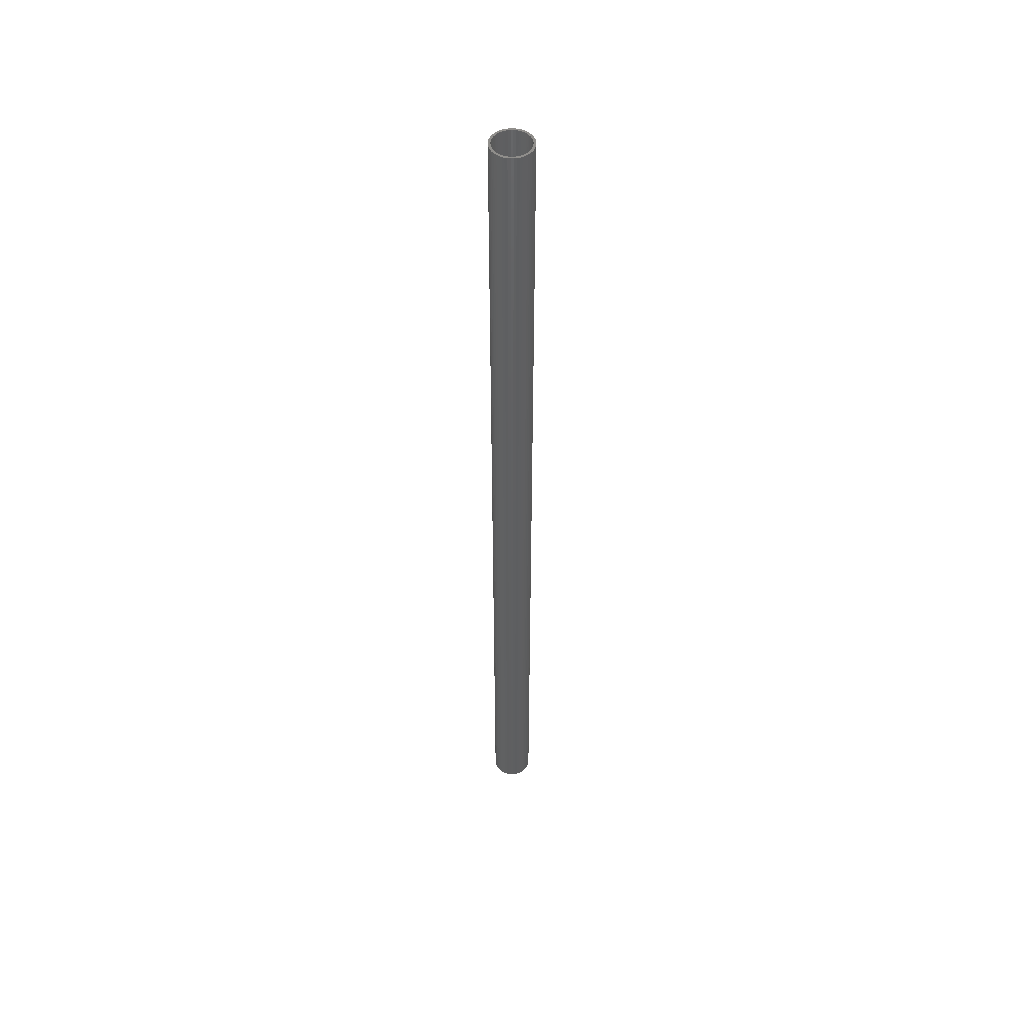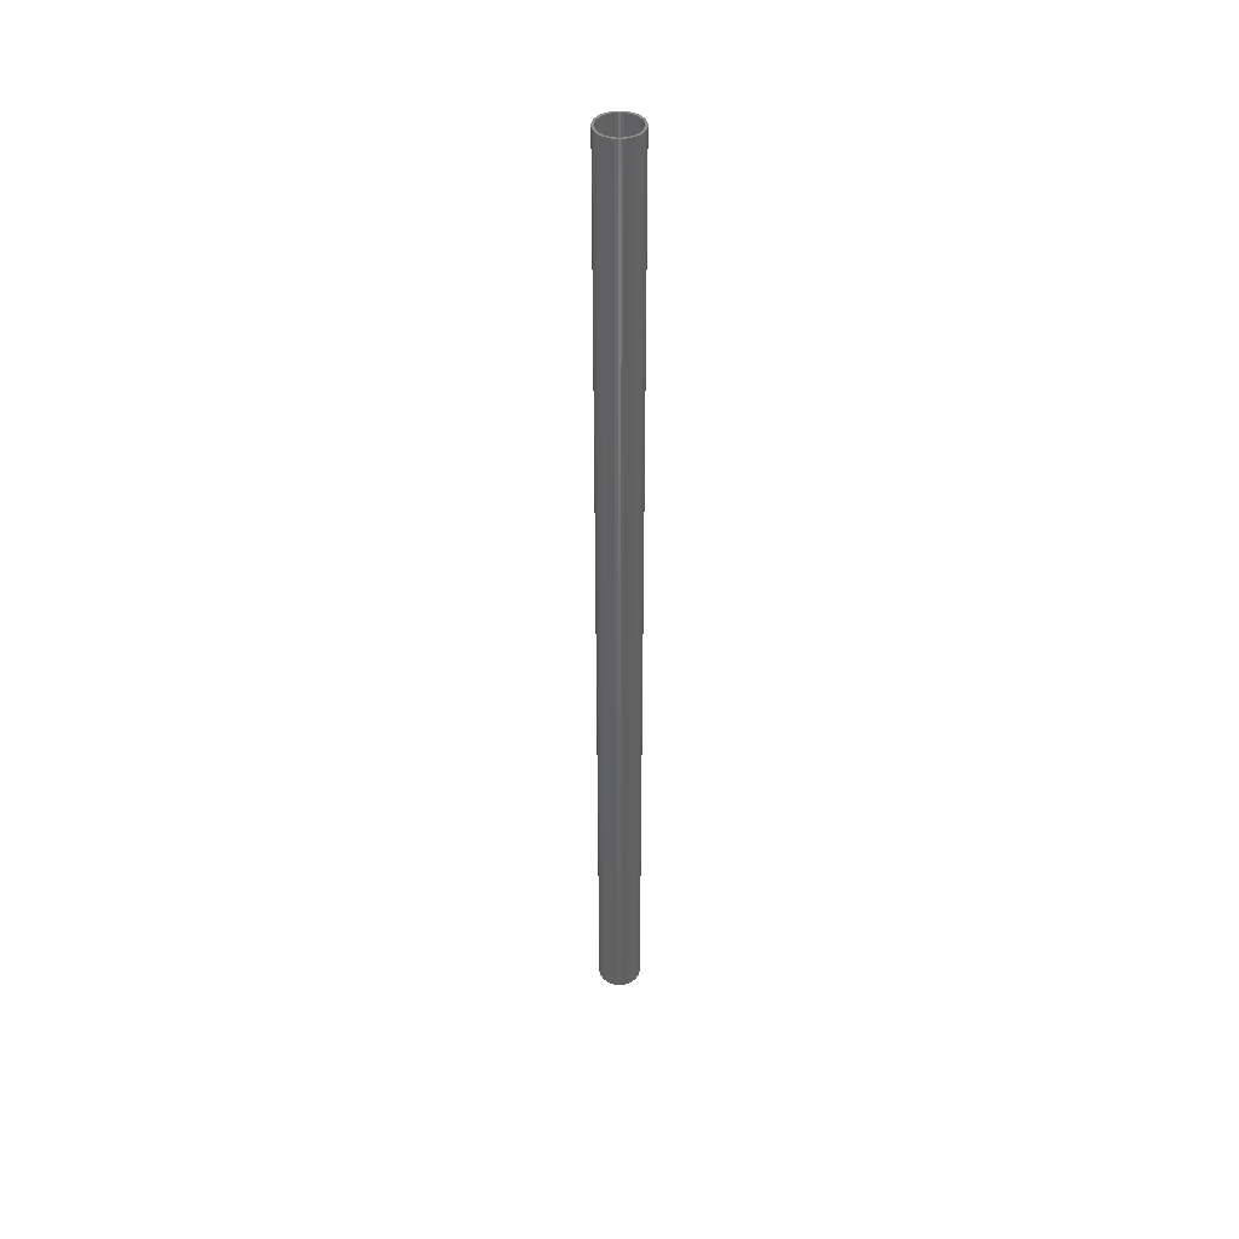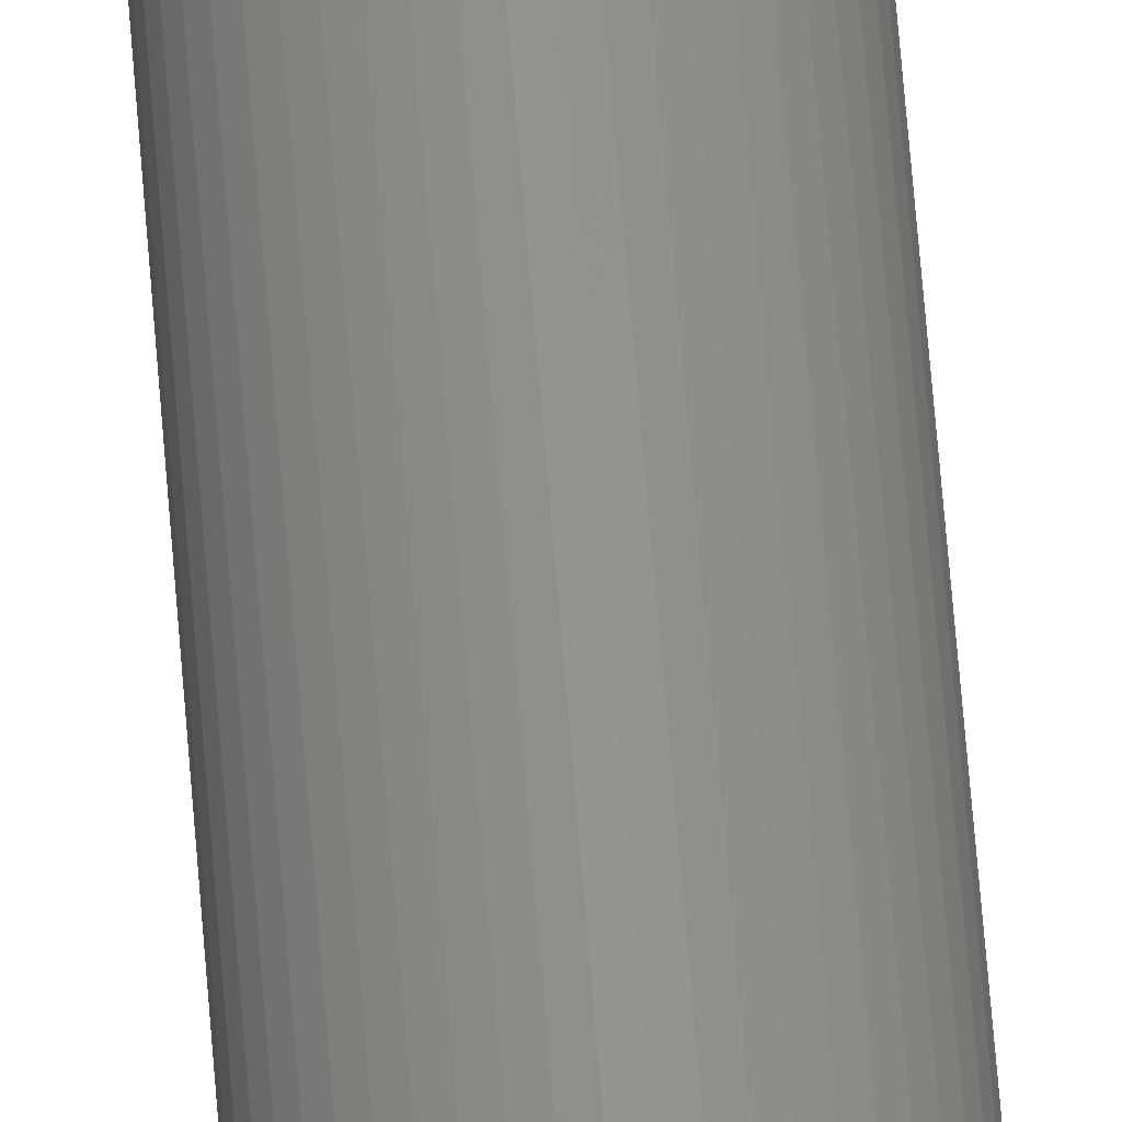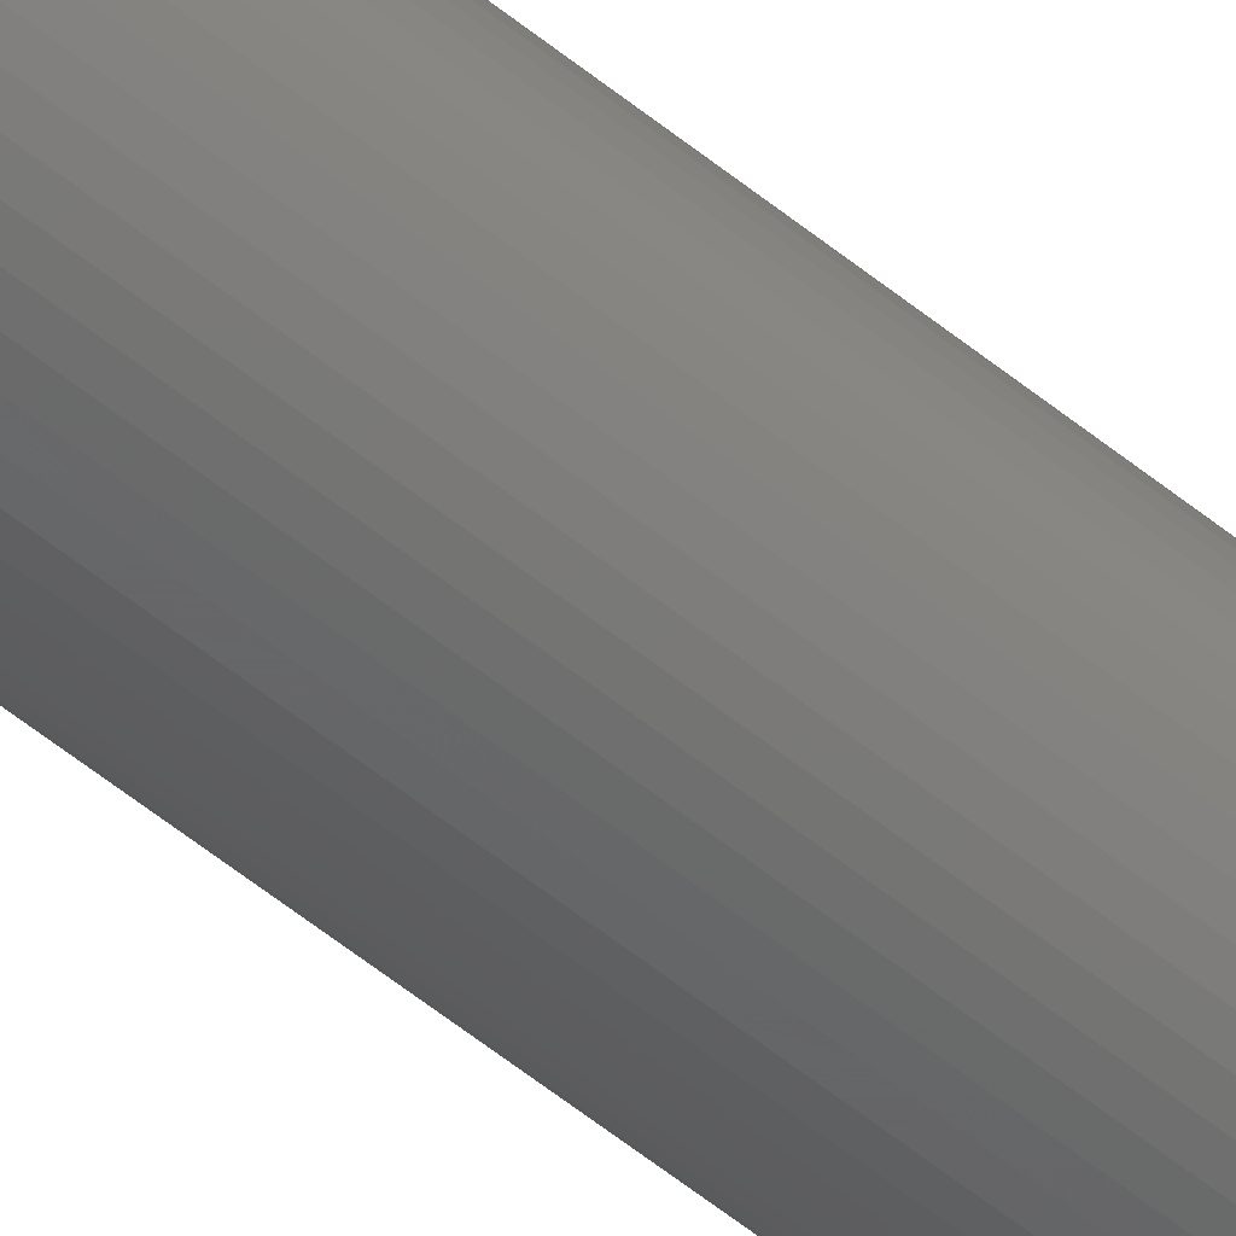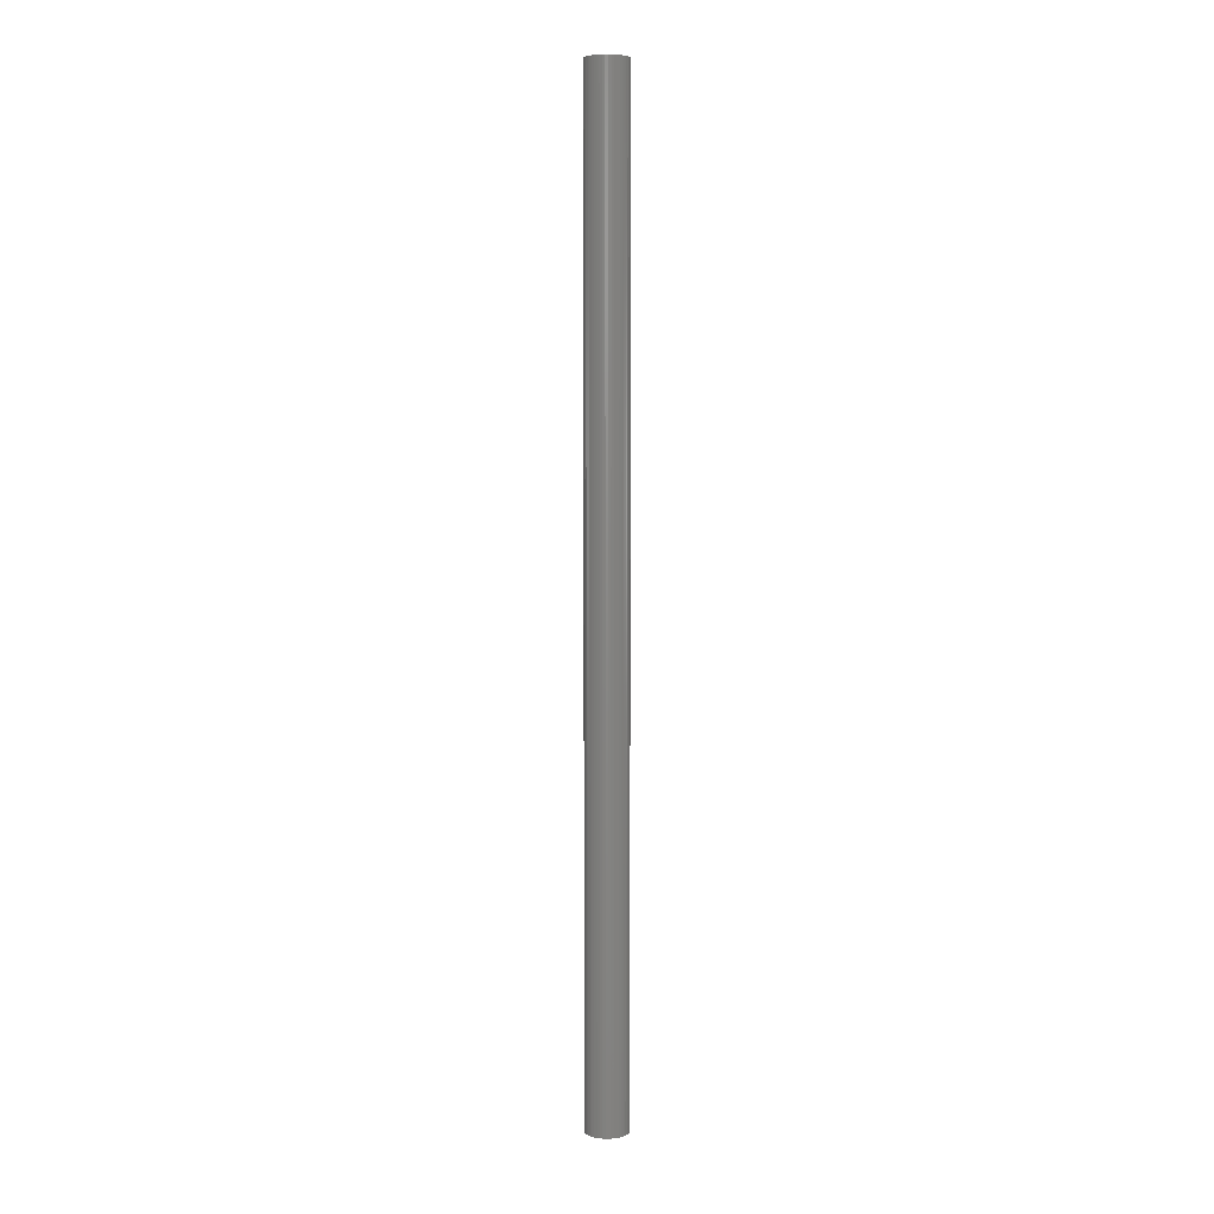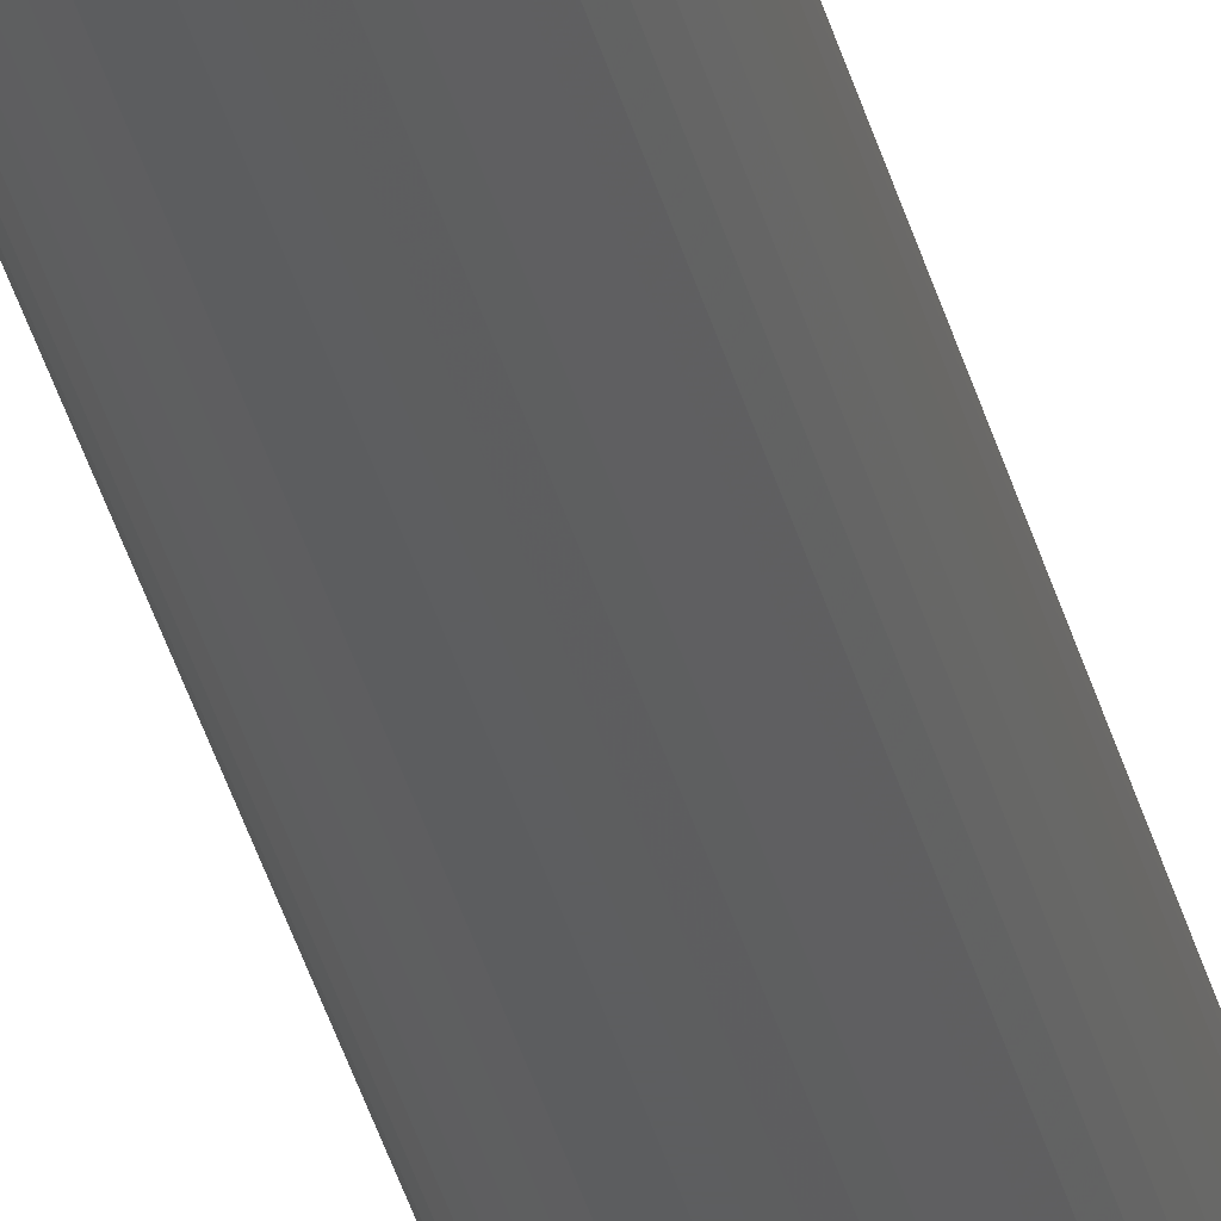
<metadata>
{"format":"stl","ext":"stl","renderer":"f3d","projection":"perspective","resolution":1024,"background":"white","views":[{"elev":49.2,"azim":7.0,"up":"+Z"},{"elev":41.8,"azim":57.3,"up":"+Z"},{"elev":57.0,"azim":175.8,"up":"+Y"},{"elev":-46.0,"azim":45.4,"up":"+Y"},{"elev":5.1,"azim":166.3,"up":"+Z"},{"elev":-33.5,"azim":12.9,"up":"+Y"}]}
</metadata>
<code>
# stl→obj: 200 verts, 400 faces
v 1.75 0 40.5
v 1.736 0.2193 -40.5
v 1.736 0.2193 40.5
v 1.75 0 -40.5
v -1.75 0 -40.5
v -1.736 0.2193 40.5
v -1.736 0.2193 -40.5
v -1.75 0 40.5
v 0.1099 1.747 -40.5
v -0.1099 1.747 40.5
v 0.1099 1.747 40.5
v -0.1099 1.747 -40.5
v -0.1099 -1.747 -40.5
v 0.1099 -1.747 40.5
v -0.1099 -1.747 40.5
v 0.1099 -1.747 -40.5
v 1.276 1.198 -40.5
v 1.115 1.348 40.5
v 1.276 1.198 40.5
v 1.115 1.348 -40.5
v -1.115 1.348 -40.5
v -1.276 1.198 40.5
v -1.115 1.348 40.5
v -1.276 1.198 -40.5
v -0.5408 1.664 -40.5
v -0.7451 1.583 40.5
v -0.5408 1.664 40.5
v -0.7451 1.583 -40.5
v 1.534 -0.8431 40.5
v 1.627 -0.6442 -40.5
v 1.627 -0.6442 40.5
v 1.534 -0.8431 -40.5
v 1.627 0.6442 40.5
v 1.534 0.8431 -40.5
v 1.534 0.8431 40.5
v 1.627 0.6442 -40.5
v 0.7451 1.583 -40.5
v 0.5408 1.664 40.5
v 0.7451 1.583 40.5
v 0.5408 1.664 -40.5
v 0.9377 1.478 40.5
v 0.9377 1.478 -40.5
v -1.627 0.6442 -40.5
v -1.534 0.8431 40.5
v -1.534 0.8431 -40.5
v -1.627 0.6442 40.5
v -1.416 1.029 -40.5
v -1.416 1.029 40.5
v 1.55 0 40.5
v 1.538 0.1943 40.5
v 1.695 0.4352 40.5
v 1.736 -0.2193 40.5
v 1.501 0.3855 40.5
v 1.538 -0.1943 40.5
v 1.695 -0.4352 40.5
v 1.441 0.5706 40.5
v 1.358 0.7467 40.5
v 1.416 1.029 40.5
v 1.254 0.9111 40.5
v 1.13 1.061 40.5
v 0.988 1.194 40.5
v 0.8305 1.309 40.5
v 0.66 1.402 40.5
v 0.479 1.474 40.5
v 0.3279 1.719 40.5
v 0.2904 1.523 40.5
v 0.09732 1.547 40.5
v -0.09732 1.547 40.5
v -0.2904 1.523 40.5
v -0.3279 1.719 40.5
v -0.479 1.474 40.5
v -0.66 1.402 40.5
v -0.8305 1.309 40.5
v -0.9377 1.478 40.5
v -0.988 1.194 40.5
v -1.13 1.061 40.5
v -1.254 0.9111 40.5
v -1.358 0.7467 40.5
v -1.441 0.5706 40.5
v -1.501 0.3855 40.5
v -1.695 0.4352 40.5
v -1.538 0.1943 40.5
v 1.501 -0.3855 40.5
v 1.441 -0.5706 40.5
v 1.358 -0.7467 40.5
v 1.416 -1.029 40.5
v 1.254 -0.9111 40.5
v 1.276 -1.198 40.5
v 1.13 -1.061 40.5
v 1.115 -1.348 40.5
v 0.988 -1.194 40.5
v 0.9377 -1.478 40.5
v 0.8305 -1.309 40.5
v 0.7451 -1.583 40.5
v 0.66 -1.402 40.5
v 0.5408 -1.664 40.5
v 0.479 -1.474 40.5
v 0.3279 -1.719 40.5
v 0.2904 -1.523 40.5
v 0.09732 -1.547 40.5
v -0.09732 -1.547 40.5
v -0.2904 -1.523 40.5
v -0.3279 -1.719 40.5
v -0.479 -1.474 40.5
v -0.5408 -1.664 40.5
v -0.66 -1.402 40.5
v -0.7451 -1.583 40.5
v -0.8305 -1.309 40.5
v -0.9377 -1.478 40.5
v -0.988 -1.194 40.5
v -1.115 -1.348 40.5
v -1.13 -1.061 40.5
v -1.276 -1.198 40.5
v -1.254 -0.9111 40.5
v -1.416 -1.029 40.5
v -1.358 -0.7467 40.5
v -1.534 -0.8431 40.5
v -1.441 -0.5706 40.5
v -1.627 -0.6442 40.5
v -1.501 -0.3855 40.5
v -1.695 -0.4352 40.5
v -1.538 -0.1943 40.5
v -1.736 -0.2193 40.5
v -1.55 0 40.5
v -0.9377 1.478 -40.5
v -0.3279 1.719 -40.5
v 1.55 0 -40.5
v 1.736 -0.2193 -40.5
v 1.538 -0.1943 -40.5
v 1.695 -0.4352 -40.5
v 1.501 -0.3855 -40.5
v 1.538 0.1943 -40.5
v 1.695 0.4352 -40.5
v 1.441 -0.5706 -40.5
v 1.358 -0.7467 -40.5
v 1.416 -1.029 -40.5
v 1.254 -0.9111 -40.5
v 1.276 -1.198 -40.5
v 1.13 -1.061 -40.5
v 1.115 -1.348 -40.5
v 0.988 -1.194 -40.5
v 0.9377 -1.478 -40.5
v 0.8305 -1.309 -40.5
v 0.7451 -1.583 -40.5
v 0.66 -1.402 -40.5
v 0.5408 -1.664 -40.5
v 0.479 -1.474 -40.5
v 0.3279 -1.719 -40.5
v 0.2904 -1.523 -40.5
v 0.09732 -1.547 -40.5
v -0.09732 -1.547 -40.5
v -0.2904 -1.523 -40.5
v -0.3279 -1.719 -40.5
v -0.479 -1.474 -40.5
v -0.5408 -1.664 -40.5
v -0.66 -1.402 -40.5
v -0.7451 -1.583 -40.5
v -0.8305 -1.309 -40.5
v -0.9377 -1.478 -40.5
v -0.988 -1.194 -40.5
v -1.115 -1.348 -40.5
v -1.13 -1.061 -40.5
v -1.276 -1.198 -40.5
v -1.254 -0.9111 -40.5
v -1.416 -1.029 -40.5
v -1.358 -0.7467 -40.5
v -1.534 -0.8431 -40.5
v -1.441 -0.5706 -40.5
v -1.627 -0.6442 -40.5
v -1.501 -0.3855 -40.5
v -1.695 -0.4352 -40.5
v -1.538 -0.1943 -40.5
v 1.501 0.3855 -40.5
v 1.441 0.5706 -40.5
v 1.358 0.7467 -40.5
v 1.416 1.029 -40.5
v 1.254 0.9111 -40.5
v 1.13 1.061 -40.5
v 0.988 1.194 -40.5
v 0.8305 1.309 -40.5
v 0.66 1.402 -40.5
v 0.479 1.474 -40.5
v 0.3279 1.719 -40.5
v 0.2904 1.523 -40.5
v 0.09732 1.547 -40.5
v -0.09732 1.547 -40.5
v -0.2904 1.523 -40.5
v -0.479 1.474 -40.5
v -0.66 1.402 -40.5
v -0.8305 1.309 -40.5
v -0.988 1.194 -40.5
v -1.13 1.061 -40.5
v -1.254 0.9111 -40.5
v -1.358 0.7467 -40.5
v -1.441 0.5706 -40.5
v -1.501 0.3855 -40.5
v -1.695 0.4352 -40.5
v -1.538 0.1943 -40.5
v -1.55 0 -40.5
v -1.736 -0.2193 -40.5
f 1 2 3
f 2 1 4
f 5 6 7
f 6 5 8
f 9 10 11
f 10 9 12
f 13 14 15
f 14 13 16
f 17 18 19
f 18 17 20
f 21 22 23
f 22 21 24
f 25 26 27
f 26 25 28
f 29 30 31
f 30 29 32
f 33 34 35
f 34 33 36
f 37 38 39
f 38 37 40
f 20 41 18
f 41 20 42
f 43 44 45
f 44 43 46
f 47 22 24
f 22 47 48
f 49 1 3
f 50 3 51
f 1 49 52
f 53 51 33
f 54 52 49
f 52 54 55
f 3 50 49
f 56 33 35
f 51 53 50
f 33 56 53
f 57 35 58
f 35 57 56
f 59 58 19
f 58 59 57
f 19 60 59
f 18 60 19
f 18 61 60
f 41 61 18
f 41 62 61
f 39 62 41
f 39 63 62
f 38 63 39
f 38 64 63
f 65 64 38
f 65 66 64
f 11 66 65
f 11 67 66
f 11 68 67
f 10 68 11
f 10 69 68
f 70 69 10
f 70 71 69
f 27 71 70
f 27 72 71
f 26 72 27
f 26 73 72
f 74 73 26
f 74 75 73
f 23 75 74
f 23 76 75
f 22 76 23
f 76 22 77
f 48 77 22
f 77 48 78
f 44 78 48
f 78 44 79
f 46 79 44
f 79 46 80
f 81 80 46
f 80 81 82
f 83 55 54
f 55 83 31
f 84 31 83
f 31 84 29
f 85 29 84
f 29 85 86
f 87 86 85
f 86 87 88
f 89 88 87
f 89 90 88
f 91 90 89
f 91 92 90
f 93 92 91
f 93 94 92
f 95 94 93
f 95 96 94
f 97 96 95
f 97 98 96
f 99 98 97
f 99 14 98
f 100 14 99
f 101 14 100
f 101 15 14
f 102 15 101
f 102 103 15
f 104 103 102
f 104 105 103
f 106 105 104
f 106 107 105
f 108 107 106
f 108 109 107
f 110 109 108
f 110 111 109
f 112 111 110
f 113 112 114
f 112 113 111
f 115 114 116
f 114 115 113
f 117 116 118
f 119 118 120
f 116 117 115
f 121 120 122
f 123 122 124
f 6 82 81
f 118 119 117
f 82 6 124
f 120 121 119
f 8 124 6
f 122 123 121
f 124 8 123
f 28 74 26
f 74 28 125
f 126 27 70
f 27 126 25
f 127 4 128
f 129 128 130
f 4 127 2
f 131 130 30
f 132 2 127
f 2 132 133
f 128 129 127
f 134 30 32
f 130 131 129
f 30 134 131
f 135 32 136
f 32 135 134
f 137 136 138
f 136 137 135
f 138 139 137
f 140 139 138
f 140 141 139
f 142 141 140
f 142 143 141
f 144 143 142
f 144 145 143
f 146 145 144
f 146 147 145
f 148 147 146
f 148 149 147
f 16 149 148
f 16 150 149
f 16 151 150
f 13 151 16
f 13 152 151
f 153 152 13
f 153 154 152
f 155 154 153
f 155 156 154
f 157 156 155
f 157 158 156
f 159 158 157
f 159 160 158
f 161 160 159
f 161 162 160
f 163 162 161
f 162 163 164
f 165 164 163
f 164 165 166
f 167 166 165
f 166 167 168
f 169 168 167
f 168 169 170
f 171 170 169
f 170 171 172
f 173 133 132
f 133 173 36
f 174 36 173
f 36 174 34
f 175 34 174
f 34 175 176
f 177 176 175
f 176 177 17
f 178 17 177
f 178 20 17
f 179 20 178
f 179 42 20
f 180 42 179
f 180 37 42
f 181 37 180
f 181 40 37
f 182 40 181
f 182 183 40
f 184 183 182
f 184 9 183
f 185 9 184
f 186 9 185
f 186 12 9
f 187 12 186
f 187 126 12
f 188 126 187
f 188 25 126
f 189 25 188
f 189 28 25
f 190 28 189
f 190 125 28
f 191 125 190
f 191 21 125
f 192 21 191
f 24 192 193
f 192 24 21
f 47 193 194
f 193 47 24
f 45 194 195
f 43 195 196
f 194 45 47
f 197 196 198
f 7 198 199
f 200 172 171
f 195 43 45
f 172 200 199
f 196 197 43
f 5 199 200
f 198 7 197
f 199 5 7
f 146 94 96
f 94 146 144
f 51 36 33
f 36 51 133
f 3 133 51
f 133 3 2
f 58 17 19
f 17 58 176
f 35 176 58
f 176 35 34
f 40 65 38
f 65 40 183
f 183 11 65
f 11 183 9
f 42 39 41
f 39 42 37
f 45 48 47
f 48 45 44
f 197 46 43
f 46 197 81
f 7 81 197
f 81 7 6
f 125 23 74
f 23 125 21
f 12 70 10
f 70 12 126
f 52 4 1
f 4 52 128
f 88 136 86
f 136 88 138
f 167 119 169
f 119 167 117
f 163 115 165
f 115 163 113
f 144 92 94
f 92 144 142
f 31 130 55
f 130 31 30
f 86 32 29
f 32 86 136
f 171 123 200
f 123 171 121
f 200 8 5
f 8 200 123
f 169 121 171
f 121 169 119
f 142 90 92
f 90 142 140
f 148 96 98
f 96 148 146
f 16 98 14
f 98 16 148
f 55 128 52
f 128 55 130
f 153 15 103
f 15 153 13
f 157 105 107
f 105 157 155
f 155 103 105
f 103 155 153
f 165 117 167
f 117 165 115
f 140 88 90
f 88 140 138
f 159 107 109
f 107 159 157
f 161 109 111
f 109 161 159
f 163 111 113
f 111 163 161
f 174 57 175
f 57 174 56
f 80 195 79
f 195 80 196
f 175 59 177
f 59 175 57
f 184 64 66
f 64 184 182
f 182 63 64
f 63 182 181
f 189 71 72
f 71 189 188
f 79 194 78
f 194 79 195
f 129 49 127
f 49 129 54
f 143 95 93
f 95 143 145
f 185 66 67
f 66 185 184
f 180 61 62
f 61 180 179
f 77 192 76
f 192 77 193
f 190 72 73
f 72 190 189
f 191 73 75
f 73 191 190
f 127 50 132
f 50 127 49
f 139 91 89
f 91 139 141
f 134 83 131
f 83 134 84
f 151 102 101
f 102 151 152
f 173 56 174
f 56 173 53
f 179 60 61
f 60 179 178
f 186 67 68
f 67 186 185
f 181 62 63
f 62 181 180
f 124 198 82
f 198 124 199
f 82 196 80
f 196 82 198
f 78 193 77
f 193 78 194
f 187 68 69
f 68 187 186
f 188 69 71
f 69 188 187
f 192 75 76
f 75 192 191
f 131 54 129
f 54 131 83
f 137 85 135
f 85 137 87
f 135 84 134
f 84 135 85
f 152 104 102
f 104 152 154
f 139 87 137
f 87 139 89
f 132 53 173
f 53 132 50
f 177 60 178
f 60 177 59
f 122 199 124
f 199 122 172
f 118 170 120
f 170 118 168
f 112 164 114
f 164 112 162
f 116 168 118
f 168 116 166
f 149 100 99
f 100 149 150
f 145 97 95
f 97 145 147
f 147 99 97
f 99 147 149
f 141 93 91
f 93 141 143
f 160 112 110
f 112 160 162
f 150 101 100
f 101 150 151
f 158 110 108
f 110 158 160
f 156 108 106
f 108 156 158
f 120 172 122
f 172 120 170
f 114 166 116
f 166 114 164
f 154 106 104
f 106 154 156

</code>
